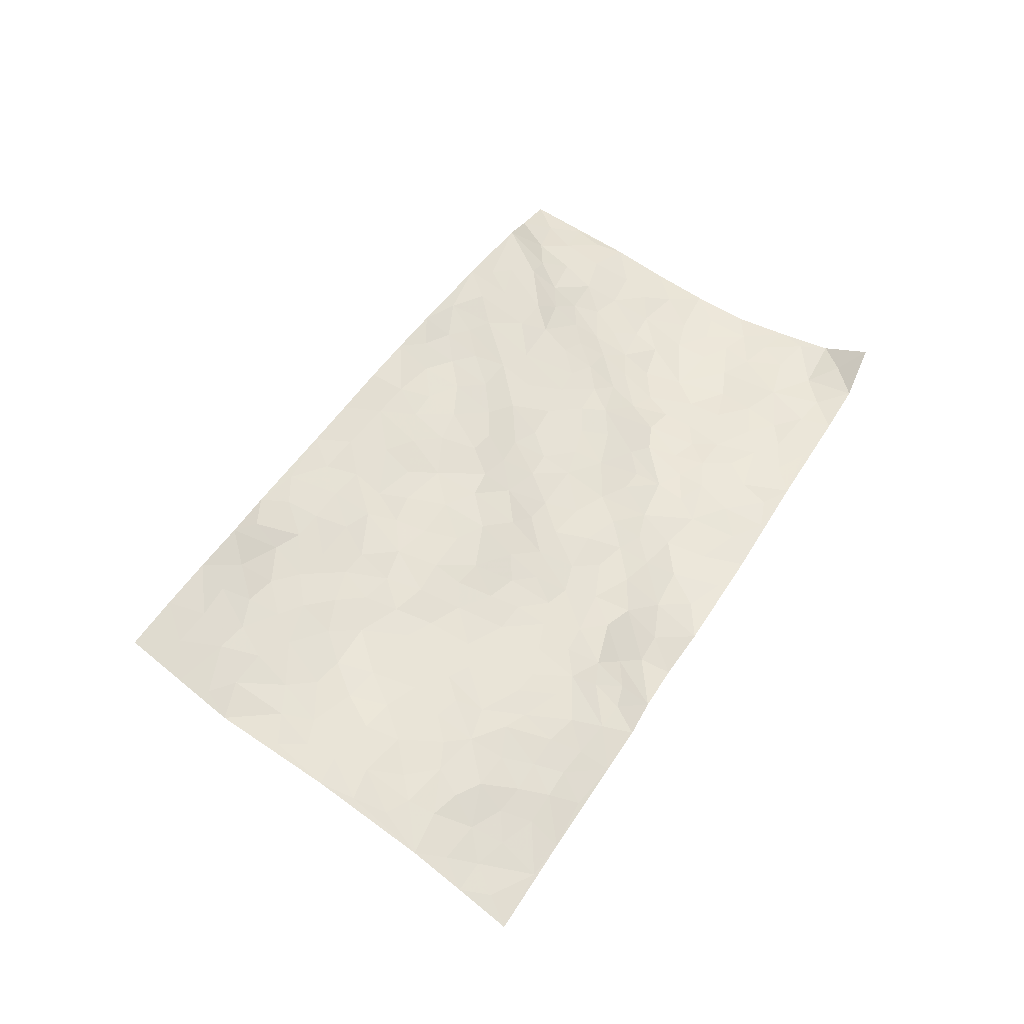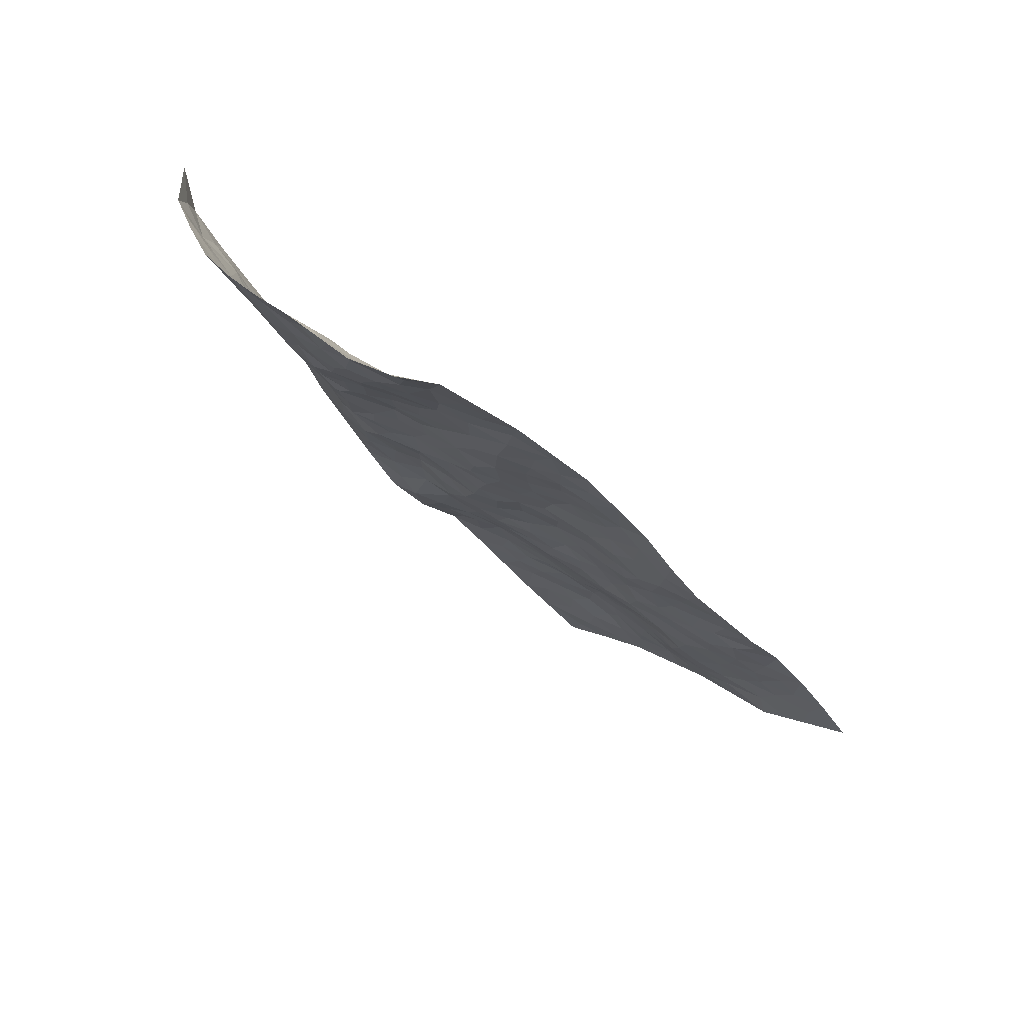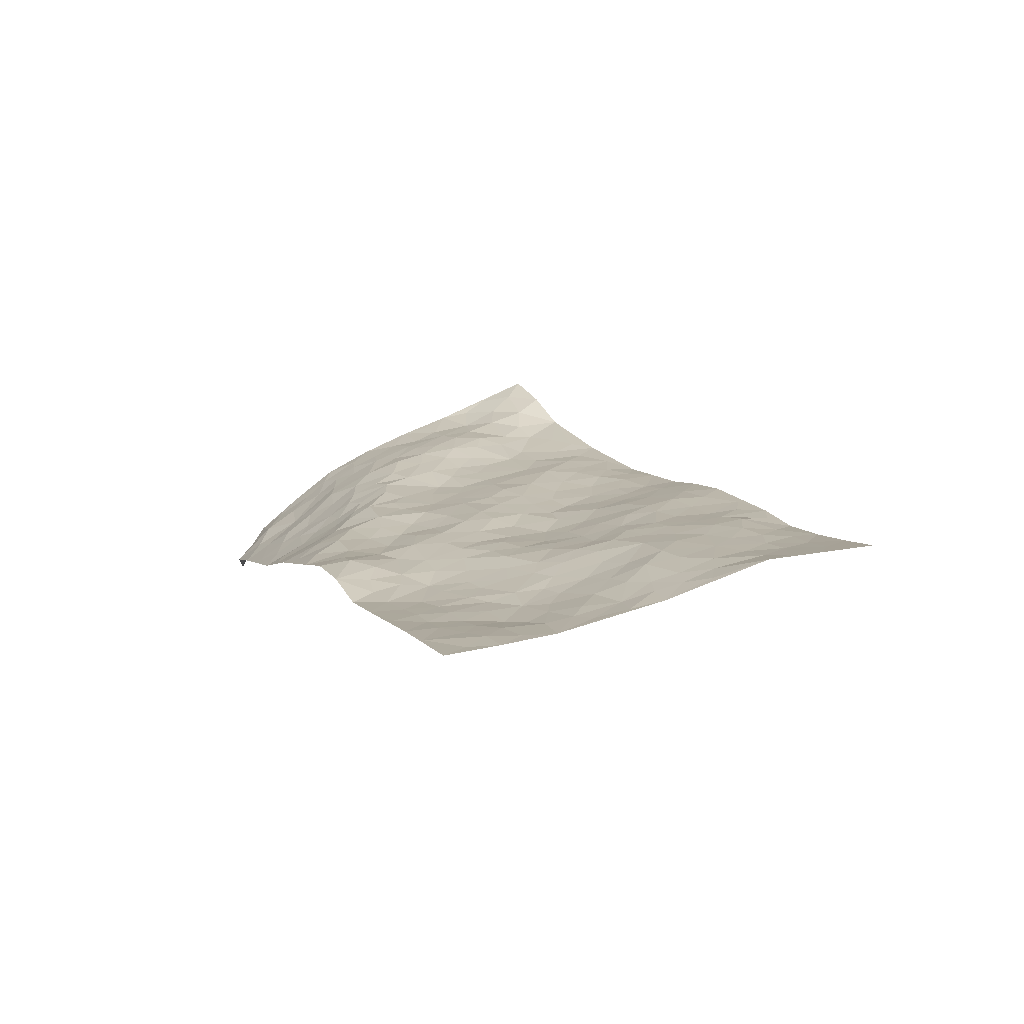
<metadata>
{"format":"obj","ext":"obj","renderer":"f3d","projection":"perspective","resolution":1024,"background":"white","views":[{"elev":-24.7,"azim":149.1,"up":"+Y"},{"elev":66.7,"azim":23.9,"up":"+Y"},{"elev":6.8,"azim":13.7,"up":"+Z"}]}
</metadata>
<code>
v 0.01449 0.9023 -0.1657
v 0.6994 1.388 0.3351
v 1.058 -0.7414 -0.07936
v 1.866 -0.1946 0.09855
v 0.3377 0.9236 0.1052
v 0.3127 1.131 0.1484
v 0.2784 0.9573 0.08561
v 0.4938 0.05643 -0.02513
v 0.1387 1.008 0.01844
v 0.2277 1.002 0.07329
v 0.1101 0.6843 -0.1137
v 0.06003 0.9507 -0.05977
v 0.3141 0.801 0.06048
v 0.047 0.7894 -0.127
v 0.2413 0.9101 0.04695
v 0.242 0.4765 -0.09446
v 0.1107 0.9616 -0.01901
v 0.4594 0.3904 0.01404
v 0.2986 0.8716 0.07096
v 0.1141 0.8465 -0.04643
v 0.0541 0.8759 -0.09684
v 0.1171 0.7651 -0.07986
v 0.2255 0.6905 -0.0344
v 0.1641 0.7099 -0.0701
v 0.1684 0.8989 -0.0009371
v 0.1907 0.9598 0.03258
v 0.2093 0.7983 -0.01763
v 0.2711 0.7474 0.009832
v 0.3698 1.029 0.145
v 0.2208 1.067 0.09264
v 0.8491 1.215 0.2376
v 0.3676 0.6232 0.02224
v 0.7697 -0.0645 -0.02184
v 0.5053 1.263 0.2396
v 0.5894 0.5729 0.08576
v 0.6257 1.108 0.215
v 0.6778 1.164 0.2373
v 0.499 0.7709 0.1262
v 0.6176 0.8789 0.1615
v 0.9992 1.023 0.1835
v 0.4703 1.212 0.2155
v 0.5455 0.9016 0.1676
v 0.8637 0.8002 0.1415
v 0.42 0.6269 0.05846
v 0.413 0.5605 0.02619
v 0.3512 0.5602 -0.01146
v 0.7346 0.7787 0.1322
v 0.7231 0.6697 0.1059
v 0.9695 0.1895 0.04147
v 0.4758 0.4512 0.03791
v 0.8569 0.5703 0.1127
v 0.7733 0.7161 0.1201
v 0.3753 0.3424 -0.03691
v 0.6852 0.96 0.1849
v 0.4269 0.4908 0.01433
v 0.4672 1.106 0.184
v 0.7494 0.2825 0.04376
v 0.7966 0.1986 0.0441
v 1.028 0.06811 0.03317
v 0.8782 0.4432 0.09028
v 0.8399 0.5024 0.09913
v 1.053 0.3389 0.06826
v 0.3962 0.7625 0.08991
v 0.5029 0.9793 0.1755
v 0.57 1.273 0.254
v 0.2915 0.5975 -0.03017
v 0.3097 0.3758 -0.06845
v 0.3921 0.96 0.139
v 0.2897 0.6672 -0.01082
v 0.1863 0.5896 -0.09486
v 0.3626 0.2646 -0.05253
v 0.2321 0.6242 -0.0546
v 0.2464 0.5493 -0.07019
v 0.2955 0.4433 -0.0656
v 0.3343 0.4939 -0.03794
v 0.5088 1.159 0.2062
v 0.6073 1.32 0.2853
v 0.46 0.9347 0.1521
v 1.295 0.6237 0.1387
v 0.5516 1.08 0.2028
v 0.4147 0.6878 0.07538
v 0.5559 0.7268 0.1205
v 0.9544 0.3736 0.07502
v 0.8499 0.3664 0.07818
v 0.8298 0.2876 0.06351
v 0.5214 0.2276 0.01396
v 0.6878 0.8928 0.1617
v 0.3985 1.112 0.168
v 0.6061 1.031 0.2038
v 0.4675 0.5859 0.06666
v 0.3448 0.7238 0.04429
v 0.7438 0.851 0.1474
v 0.7785 0.4685 0.08556
v 0.6868 0.5141 0.07681
v 0.6238 0.9395 0.182
v 0.5792 0.1301 0.001539
v 0.6542 0.6806 0.102
v 0.5195 0.493 0.06853
v 0.7537 0.5346 0.09049
v 0.6919 0.416 0.06665
v 0.4081 1.197 0.1967
v 0.5675 0.9707 0.1863
v 0.47 1.036 0.1765
v 0.3846 0.4211 -0.02445
v 0.6077 0.7753 0.1337
v 0.4111 0.8344 0.1179
v 0.6764 0.3442 0.04391
v 0.6047 0.3163 0.03691
v 0.6724 0.819 0.1407
v 1.141 0.3806 0.09076
v 0.6631 0.1806 0.009552
v 0.6694 0.2696 0.02666
v 0.7252 0.2136 0.03317
v 0.5285 0.6047 0.09395
v 0.5239 0.3174 0.03087
v 0.4901 0.8535 0.1506
v 0.4672 0.7181 0.1022
v 0.5126 0.6707 0.1062
v 0.7301 0.6011 0.09635
v 0.6199 0.4612 0.06769
v 0.6558 0.6069 0.0908
v 0.576 0.3892 0.05449
v 0.7682 0.3597 0.06612
v 0.5615 0.8316 0.1481
v 0.5974 0.2422 0.01798
v 0.446 0.2844 -0.006098
v 0.4678 0.5247 0.04984
v 0.2956 1.055 0.1236
v 0.3174 0.9964 0.1176
v 0.8847 0.2187 0.04814
v 0.804 0.02125 0.001404
v 0.9553 0.2815 0.0548
v 0.8949 0.3139 0.06914
v 0.9041 0.1425 0.03288
v 1.35 -0.3133 0.01833
v 0.9687 0.1216 0.03723
v 0.8989 0.01675 0.009324
v 1.043 0.2482 0.0474
v 1.366 0.5204 0.1452
v 0.8147 0.643 0.1168
v 1.447 0.2032 0.1087
v 1.582 0.216 0.1186
v 0.9916 0.6737 0.1256
v 1.152 0.5952 0.1196
v 0.5807 0.5104 0.07673
v 0.6718 0.7462 0.1234
v 0.4914 0.1459 -0.01098
v 0.4239 0.2012 -0.03345
v 0.5634 -0.04518 -0.01114
v 1.191 0.5339 0.1148
v 1.045 0.4678 0.08478
v 0.8968 -0.1721 -0.0403
v 0.9244 -0.05596 -0.008524
v 1.259 -0.1314 0.03318
v 1.236 -0.06686 0.04844
v 0.8669 -0.2337 -0.05639
v 0.9807 -0.2376 -0.04057
v 1.024 -0.07645 0.003804
v 1.02 0.4013 0.07596
v 0.9609 0.4591 0.08904
v 0.9911 0.5895 0.1086
v 0.9976 0.5199 0.09584
v 1.093 0.5556 0.1035
v 0.9194 0.5239 0.1032
v 1.127 0.4794 0.0969
v 1.437 0.4176 0.1455
v 1.226 0.5984 0.1272
v 1.011 0.7558 0.1419
v 1.08 0.7192 0.1363
v 0.9301 0.7546 0.144
v 1.148 0.8262 0.1474
v 0.9151 0.6344 0.1226
v 0.8642 0.7096 0.1316
v 1.076 0.6427 0.1185
v 1.222 0.7255 0.143
v 1.218 0.2989 0.09653
v 1.13 0.2926 0.07147
v 1.161 0.1251 0.05649
v 1.065 0.1394 0.03966
v 1.182 0.2145 0.07616
v 1.336 0.1261 0.09368
v 1.247 0.1495 0.0805
v 1.246 0.2348 0.09719
v 1.278 0.5268 0.1307
v 1.2 0.4584 0.1085
v 1.265 0.4222 0.1197
v 1.338 0.3427 0.1259
v 1.315 0.2391 0.1067
v 1.107 0.2042 0.05518
v 0.6568 1.248 0.2623
v 0.7368 1.066 0.2065
v 0.5927 1.191 0.2242
v 0.7755 1.299 0.2954
v 0.6885 1.314 0.301
v 0.7428 1.221 0.2624
v 0.7607 1.145 0.2276
v 0.8729 1.074 0.1989
v 0.8036 1.093 0.2034
v 0.6771 1.027 0.2042
v 0.8081 0.9719 0.1722
v 0.7448 0.9982 0.1894
v 0.9076 0.9837 0.1751
v 0.9622 0.8734 0.1604
v 0.9344 1.045 0.1912
v 0.8678 0.8969 0.1574
v 0.9777 0.9496 0.1686
v 1.066 0.8922 0.1603
v 0.7949 0.9015 0.1592
v 1.024 0.8299 0.1515
v 1.085 0.797 0.1474
v 1.213 0.3719 0.1069
v 1.285 0.3005 0.1128
v 1.351 0.4285 0.1358
v 1.373 0.1909 0.102
v 1.396 0.2758 0.1162
v 1.505 0.2962 0.1286
v 1.413 0.3473 0.1322
v 1.512 0.2271 0.1184
v 1.11 0.02332 0.03831
v 1.107 0.08876 0.04452
v 1.257 -0.001694 0.06637
v 1.276 0.0749 0.08008
v 1.201 0.05505 0.0557
v 0.8516 -0.119 -0.0374
v 1.043 -0.1454 -0.01111
v 1.178 -0.02648 0.04586
v 1.005 -0.008348 0.02144
v 1.153 0.6778 0.1352
v 1.152 0.7519 0.1427
v 0.7858 -0.1264 -0.03521
v 0.8582 -0.4311 -0.06759
v 0.8763 0.07987 0.02386
v 0.959 0.05214 0.02468
v 1.033 -0.2757 -0.04397
v 1.724 0.01366 0.09218
v 1.262 -0.6017 -0.04947
v 1.43 0.1082 0.1012
v 1.302 -0.2567 0.01515
v 1.375 0.07421 0.09331
v 1.462 -0.4652 0.005823
v 1.12 -0.3198 -0.04179
v 1.165 -0.09658 0.02556
v 1.196 -0.401 -0.03905
v 1.154 -0.1662 0.001945
v 0.7774 -0.3377 -0.06619
v 0.745 0.1236 0.02292
v 0.8479 -0.3076 -0.06233
v 0.8252 0.1252 0.03032
v 0.9503 -0.1292 -0.02367
v 1.213 -0.5064 -0.04641
v 1.238 -0.2062 0.006902
v 0.8942 -0.3646 -0.06305
v 1.096 -0.07005 0.01831
v 1.147 -0.2267 -0.01761
v 0.8463 -0.04359 -0.01352
v 0.9905 -0.1768 -0.02852
v 0.7083 -0.1135 -0.02881
v 0.7065 -0.2375 -0.06278
v 0.6355 -0.1438 -0.02558
v 0.7006 -0.0434 -0.008922
v 0.6671 0.09642 0.001313
v 0.7281 0.04582 -0.001882
v 0.9677 -0.3562 -0.05642
v 1.284 -0.3396 -0.006656
v 1.107 -0.4259 -0.0598
v 0.9352 -0.4253 -0.06746
v 1.193 -0.2703 -0.01878
v 1.185 -0.3354 -0.03293
v 1.269 -0.4829 -0.03274
v 1.378 -0.2386 0.0474
v 1.012 -0.4224 -0.06339
v 1.057 -0.4791 -0.06161
v 1.276 -0.4227 -0.02025
v 1.32 -0.517 -0.02873
v 1.36 -0.4215 -0.008575
v 1.084 -0.2392 -0.0259
v 1.053 -0.5514 -0.06453
v 0.7359 -0.175 -0.04797
v 0.7866 -0.2351 -0.05947
v 0.5944 0.04037 -0.002247
v 0.6317 -0.02177 0.001442
v 1.658 -0.3319 0.07975
v 0.9805 -0.4931 -0.06665
v 1.048 -0.3527 -0.05146
v 1.391 -0.4915 -0.01113
v 1.427 -0.4017 0.01434
v 1.165 -0.4599 -0.05356
v 0.9224 -0.29 -0.0559
v 0.9179 -0.5391 -0.0699
v 1.102 -0.1307 0.003209
v 1.087 -0.674 -0.07248
v 1.16 -0.6714 -0.06564
v 1.125 -0.5257 -0.05603
v 1.113 -0.606 -0.06061
v 0.9786 -0.6136 -0.07306
v 1.187 -0.6023 -0.05638
v 1.326 -0.1775 0.03921
v 1.4 -0.1591 0.06786
v 1.342 -0.06857 0.07134
v 1.526 -0.2366 0.06445
v 1.479 -0.03112 0.08958
v 1.548 -0.3808 0.04352
v 1.451 -0.2163 0.06198
v 1.465 -0.3132 0.04194
v 1.515 -0.1311 0.07796
v 1.408 -0.3405 0.02463
v 1.484 -0.3745 0.03107
v 1.538 -0.3083 0.05286
v 1.419 -0.08295 0.08031
v 1.402 -0.002914 0.08564
v 1.329 0.0161 0.07793
v 1.674 -0.1701 0.08335
v 1.608 -0.04181 0.09393
v 1.588 -0.1775 0.0748
v 1.637 -0.2484 0.07682
v 1.625 -0.1137 0.08557
v 1.761 -0.2614 0.08908
v 1.541 -0.06559 0.08816
v 1.696 -0.2777 0.08356
v 1.674 -0.03166 0.0919
v 1.796 -0.09001 0.09381
v 1.652 0.1157 0.09657
v 1.716 -0.1013 0.08811
v 1.767 -0.1732 0.09056
v 1.63 0.0368 0.09708
v 1.542 0.1044 0.1115
v 1.487 0.1471 0.1097
v 1.594 0.1492 0.1089
v 1.484 0.04819 0.1026
v 1.555 0.01504 0.1014
f 29 6 128
f 12 21 20
f 26 10 9
f 55 45 46
f 27 19 15
f 26 9 17
f 101 6 88
f 12 1 21
f 7 15 19
f 125 86 96
f 84 123 85
f 129 29 128
f 25 27 15
f 12 20 17
f 73 75 66
f 22 14 11
f 26 17 25
f 9 12 17
f 25 15 26
f 5 129 7
f 52 146 48
f 55 18 50
f 7 19 5
f 20 27 25
f 124 82 105
f 41 76 34
f 20 14 22
f 14 20 21
f 14 21 1
f 24 22 11
f 24 27 22
f 72 66 69
f 69 32 91
f 70 24 11
f 24 23 27
f 17 20 25
f 27 20 22
f 10 15 7
f 10 26 15
f 23 28 27
f 27 13 19
f 28 23 69
f 13 27 28
f 119 121 94
f 10 7 129
f 6 30 128
f 9 10 30
f 36 192 80
f 80 102 89
f 118 81 44
f 64 103 78
f 115 126 86
f 45 32 46
f 91 63 13
f 129 68 29
f 95 87 54
f 95 54 199
f 202 40 204
f 82 97 105
f 29 88 6
f 18 55 104
f 148 126 71
f 38 82 124
f 50 18 122
f 117 82 38
f 5 19 106
f 82 117 118
f 80 64 102
f 127 45 55
f 194 77 190
f 98 35 114
f 39 124 105
f 127 50 98
f 106 19 13
f 66 75 46
f 39 95 42
f 63 117 38
f 95 89 102
f 101 56 76
f 51 140 99
f 18 53 126
f 62 83 132
f 45 127 90
f 112 113 57
f 103 29 68
f 130 85 58
f 109 39 105
f 35 94 121
f 113 246 58
f 151 165 163
f 120 100 94
f 114 127 98
f 192 190 65
f 95 39 87
f 36 191 37
f 67 104 74
f 56 101 88
f 13 63 106
f 192 34 76
f 268 241 243
f 108 115 125
f 93 84 60
f 133 84 85
f 156 288 157
f 101 76 41
f 80 103 64
f 105 97 146
f 99 61 51
f 92 109 47
f 125 96 111
f 158 227 153
f 75 104 55
f 69 66 32
f 81 91 32
f 106 78 68
f 42 64 78
f 77 34 65
f 24 70 72
f 75 73 16
f 16 71 67
f 2 34 77
f 13 28 91
f 103 56 88
f 56 80 76
f 72 69 23
f 11 16 70
f 16 73 70
f 16 67 74
f 115 18 126
f 24 72 23
f 73 72 70
f 16 74 75
f 72 73 66
f 32 45 44
f 84 83 60
f 66 46 32
f 78 106 116
f 117 63 81
f 67 53 104
f 103 68 78
f 69 91 28
f 36 80 89
f 106 38 116
f 106 68 5
f 81 118 117
f 62 132 138
f 32 44 81
f 53 67 71
f 57 58 85
f 123 100 107
f 93 60 61
f 33 230 224
f 8 96 147
f 132 133 130
f 140 48 119
f 93 100 123
f 122 98 50
f 164 60 160
f 53 71 126
f 125 112 108
f 193 194 195
f 75 55 46
f 63 91 81
f 56 103 80
f 196 198 31
f 18 104 53
f 121 48 97
f 38 106 63
f 118 97 82
f 97 35 121
f 51 172 140
f 130 134 49
f 87 39 109
f 288 252 263
f 97 114 35
f 47 43 92
f 57 113 58
f 248 130 58
f 34 101 41
f 114 90 127
f 116 124 42
f 145 94 35
f 118 114 97
f 167 79 175
f 98 145 35
f 85 123 57
f 43 47 52
f 199 36 89
f 42 78 116
f 159 83 62
f 88 29 103
f 74 104 75
f 118 44 90
f 173 140 172
f 42 95 102
f 190 192 37
f 65 190 77
f 89 95 199
f 125 111 112
f 92 87 109
f 18 115 122
f 177 180 176
f 112 57 107
f 109 105 146
f 93 94 100
f 285 286 275
f 96 86 147
f 137 232 131
f 57 123 107
f 87 92 208
f 49 134 136
f 132 130 49
f 161 164 162
f 50 127 55
f 122 108 107
f 122 107 100
f 48 140 52
f 118 90 114
f 99 119 94
f 123 84 93
f 36 37 192
f 48 121 119
f 120 122 100
f 39 42 124
f 38 124 116
f 248 58 246
f 44 45 90
f 98 122 120
f 146 52 47
f 94 93 99
f 168 209 170
f 212 183 188
f 202 197 200
f 42 102 64
f 107 108 112
f 99 93 61
f 8 280 96
f 112 111 113
f 125 115 86
f 115 108 122
f 128 30 10
f 5 68 129
f 10 129 128
f 132 49 138
f 83 84 133
f 130 133 85
f 83 133 132
f 248 134 130
f 156 152 224
f 151 110 165
f 212 186 211
f 153 224 249
f 254 251 244
f 246 261 262
f 225 158 249
f 49 136 179
f 185 184 150
f 214 188 181
f 181 188 182
f 161 163 174
f 143 170 172
f 110 211 185
f 184 79 167
f 174 228 169
f 62 110 159
f 163 150 144
f 210 169 229
f 170 143 168
f 176 211 110
f 98 120 145
f 94 145 120
f 48 146 97
f 109 146 47
f 148 86 126
f 147 86 148
f 71 8 148
f 8 147 148
f 244 276 254
f 232 136 134
f 174 143 161
f 60 83 160
f 163 162 151
f 159 160 83
f 261 281 262
f 259 281 149
f 219 220 59
f 246 113 111
f 33 255 131
f 157 256 152
f 137 255 153
f 230 278 279
f 262 260 33
f 154 155 242
f 131 255 137
f 248 131 232
f 281 280 149
f 259 258 278
f 220 179 59
f 159 151 160
f 162 160 151
f 164 61 60
f 228 174 144
f 144 174 163
f 159 110 151
f 161 172 164
f 186 184 185
f 161 162 163
f 61 164 51
f 160 162 164
f 187 217 213
f 150 163 165
f 205 202 200
f 79 184 139
f 170 43 173
f 174 169 143
f 161 143 172
f 167 144 150
f 176 180 183
f 172 170 173
f 223 226 221
f 185 150 165
f 99 140 119
f 207 206 203
f 172 51 164
f 43 52 173
f 173 52 140
f 167 175 228
f 228 229 169
f 210 168 169
f 177 110 62
f 189 138 179
f 62 138 177
f 136 232 233
f 181 182 222
f 150 184 167
f 178 180 189
f 49 179 138
f 177 138 189
f 180 178 182
f 178 179 220
f 307 308 304
f 222 223 221
f 215 187 188
f 176 183 212
f 187 213 186
f 214 215 188
f 185 211 186
f 237 181 239
f 182 188 183
f 110 185 165
f 216 215 141
f 211 176 212
f 182 183 180
f 176 110 177
f 213 184 186
f 178 189 179
f 177 189 180
f 195 190 37
f 197 198 200
f 195 194 190
f 34 192 65
f 80 192 76
f 37 196 195
f 194 2 77
f 193 2 194
f 196 37 191
f 31 193 195
f 198 196 191
f 31 195 196
f 199 201 191
f 197 204 31
f 198 191 201
f 31 198 197
f 201 199 54
f 36 199 191
f 54 208 201
f 208 43 205
f 208 54 87
f 198 201 200
f 206 205 203
f 43 170 203
f 210 207 209
f 40 202 206
f 31 204 40
f 197 202 204
f 208 205 200
f 43 203 205
f 205 206 202
f 203 209 207
f 171 40 207
f 40 206 207
f 208 200 201
f 43 208 92
f 170 209 203
f 168 143 169
f 207 210 171
f 168 210 209
f 188 187 212
f 212 187 186
f 166 139 213
f 184 213 139
f 237 214 181
f 215 214 141
f 216 141 218
f 213 217 166
f 142 166 216
f 217 216 166
f 187 215 217
f 216 217 215
f 237 141 214
f 142 216 218
f 223 222 182
f 179 136 59
f 223 220 219
f 267 238 251
f 237 327 141
f 223 182 178
f 158 290 253
f 220 223 178
f 59 233 227
f 233 59 136
f 248 246 131
f 153 249 158
f 251 254 267
f 223 219 226
f 111 261 246
f 297 251 238
f 276 256 157
f 167 228 144
f 229 228 175
f 175 171 229
f 229 171 210
f 260 257 33
f 265 271 272
f 266 289 283
f 269 243 250
f 249 224 152
f 266 283 271
f 227 233 137
f 253 227 158
f 325 313 320
f 135 264 275
f 310 329 239
f 270 298 297
f 249 256 225
f 275 273 269
f 311 222 221
f 155 154 299
f 234 276 157
f 310 311 299
f 222 239 181
f 221 226 155
f 266 263 252
f 242 290 244
f 264 273 275
f 273 264 243
f 242 244 154
f 276 290 225
f 288 234 157
f 240 282 302
f 275 286 306
f 225 290 158
f 234 263 284
f 241 254 276
f 233 232 137
f 137 153 227
f 264 135 238
f 244 251 154
f 260 259 257
f 227 253 219
f 33 224 255
f 154 297 299
f 240 302 307
f 297 154 251
f 264 268 243
f 253 226 219
f 271 284 263
f 277 294 293
f 290 242 253
f 241 234 284
f 59 227 219
f 242 155 226
f 252 245 231
f 157 152 156
f 257 230 33
f 152 256 249
f 278 230 257
f 262 33 131
f 224 153 255
f 259 278 257
f 134 248 232
f 230 279 224
f 96 261 111
f 261 96 280
f 280 281 261
f 246 262 131
f 252 247 245
f 268 267 241
f 283 277 272
f 288 247 252
f 275 274 285
f 295 291 294
f 267 268 264
f 263 234 288
f 309 310 299
f 290 276 244
f 283 272 271
f 267 254 241
f 265 243 241
f 236 240 285
f 297 238 270
f 303 305 298
f 241 276 234
f 221 155 299
f 272 277 293
f 250 243 287
f 286 285 240
f 284 271 265
f 271 263 266
f 295 3 291
f 225 256 276
f 241 284 265
f 289 266 231
f 3 292 291
f 321 235 323
f 293 294 296
f 279 278 258
f 245 279 258
f 279 156 224
f 260 281 259
f 280 8 149
f 262 281 260
f 231 266 252
f 267 264 238
f 306 304 270
f 283 289 295
f 243 269 273
f 236 269 250
f 294 292 296
f 274 236 285
f 269 274 275
f 250 287 293
f 245 289 231
f 236 274 269
f 156 279 247
f 242 226 253
f 247 279 245
f 243 265 287
f 288 156 247
f 265 272 293
f 296 292 236
f 293 287 265
f 295 294 277
f 277 283 295
f 236 250 296
f 289 3 295
f 292 294 291
f 293 296 250
f 300 304 308
f 325 320 235
f 329 330 326
f 270 304 303
f 270 303 298
f 309 305 301
f 135 306 270
f 299 297 298
f 298 309 299
f 238 135 270
f 300 314 305
f 303 300 305
f 304 306 307
f 300 303 304
f 282 319 315
f 322 325 235
f 275 306 135
f 307 306 286
f 240 307 286
f 308 307 302
f 302 282 308
f 308 282 315
f 305 309 298
f 310 309 301
f 310 301 329
f 310 239 311
f 222 311 239
f 299 311 221
f 319 312 315
f 312 323 316
f 301 305 318
f 305 314 316
f 300 308 315
f 316 314 312
f 312 314 315
f 315 314 300
f 323 312 324
f 316 313 318
f 282 4 317
f 330 313 325
f 4 321 324
f 235 320 323
f 282 317 319
f 312 319 317
f 326 325 322
f 316 320 313
f 316 318 305
f 142 218 327
f 327 218 141
f 316 323 320
f 324 312 317
f 4 324 317
f 321 323 324
f 318 313 330
f 328 326 322
f 326 327 329
f 329 327 237
f 326 328 327
f 322 142 328
f 327 328 142
f 329 237 239
f 301 318 330
f 326 330 325
f 330 329 301

</code>
